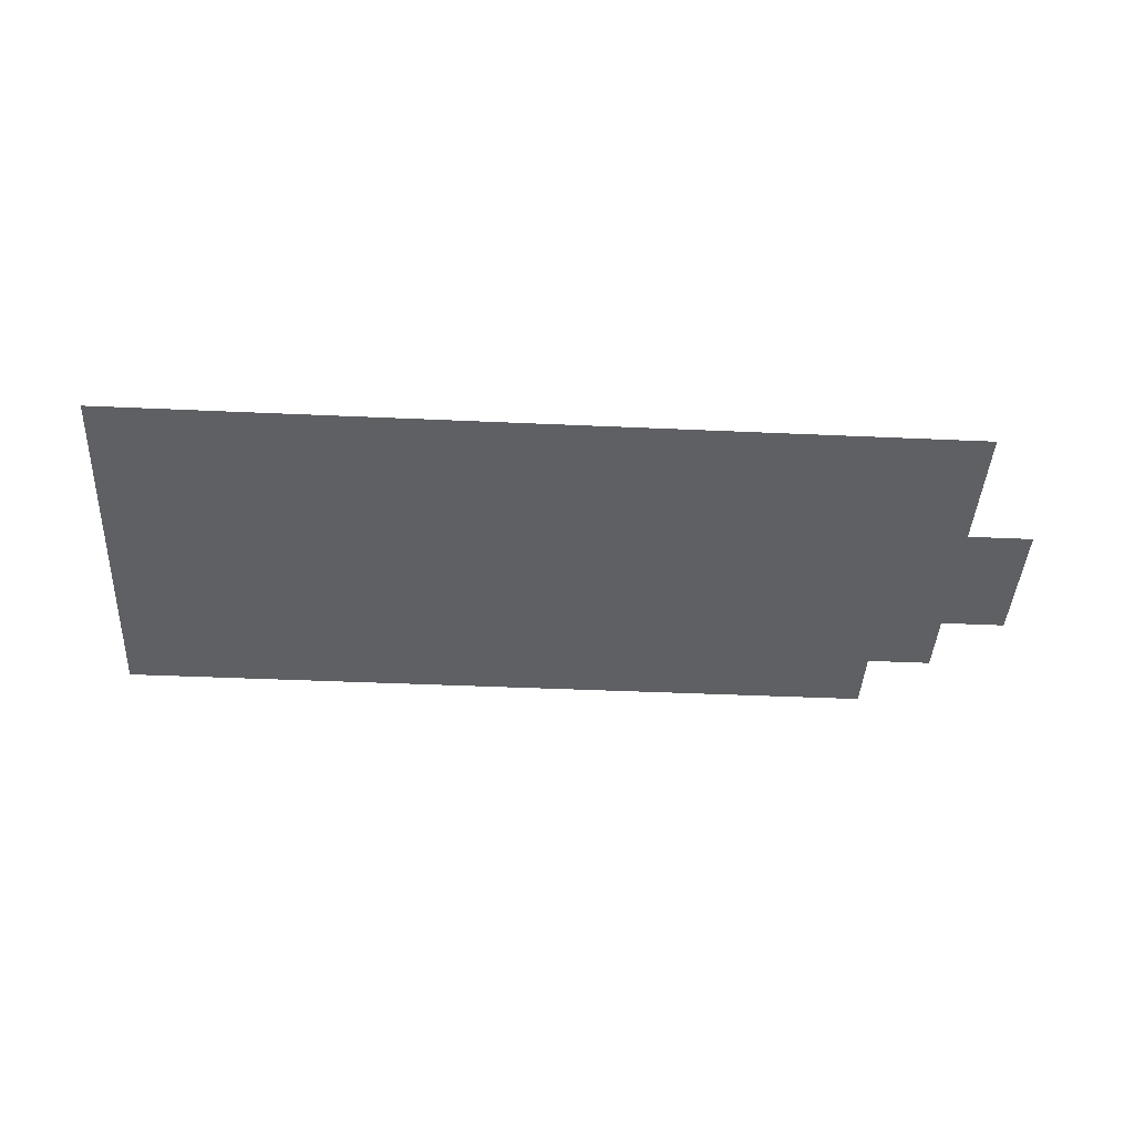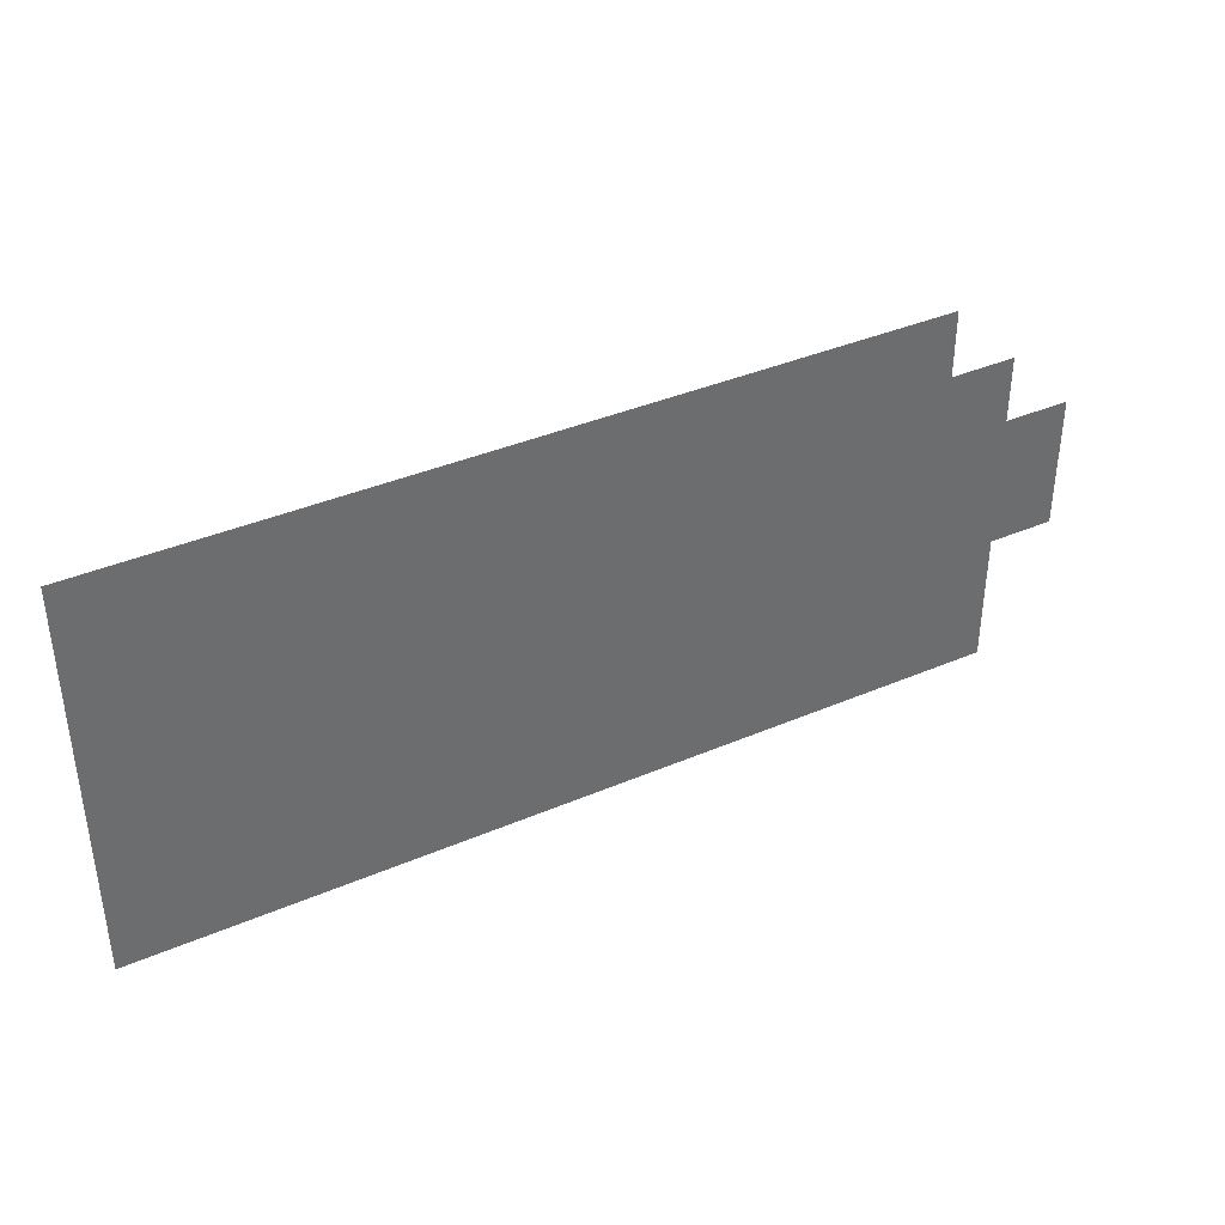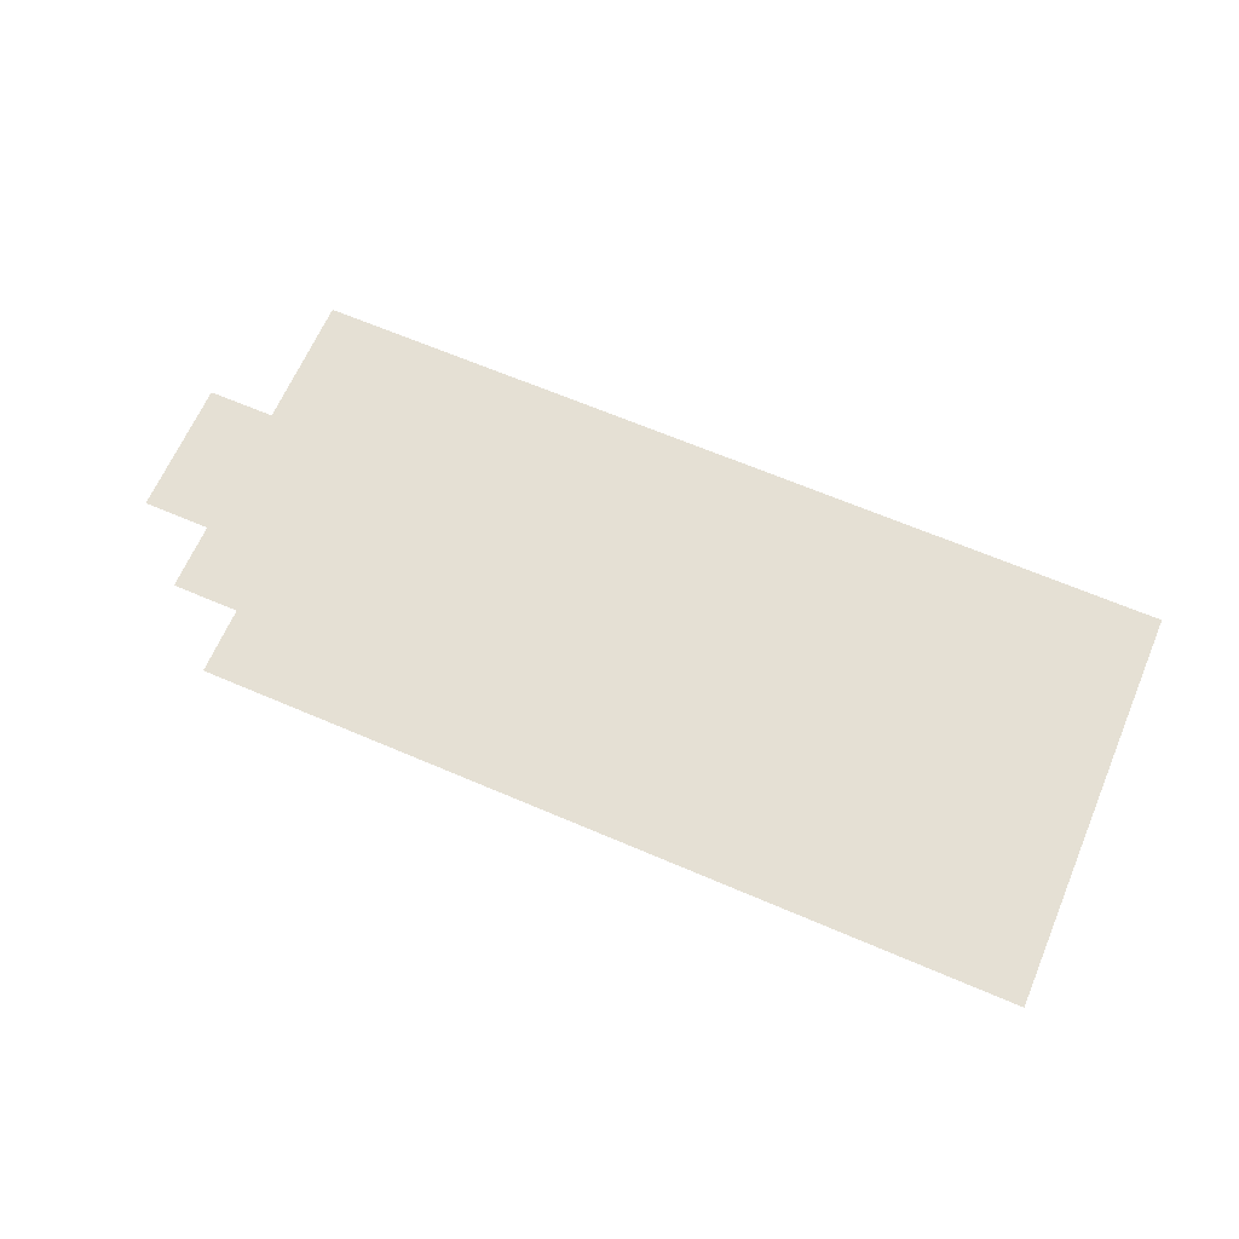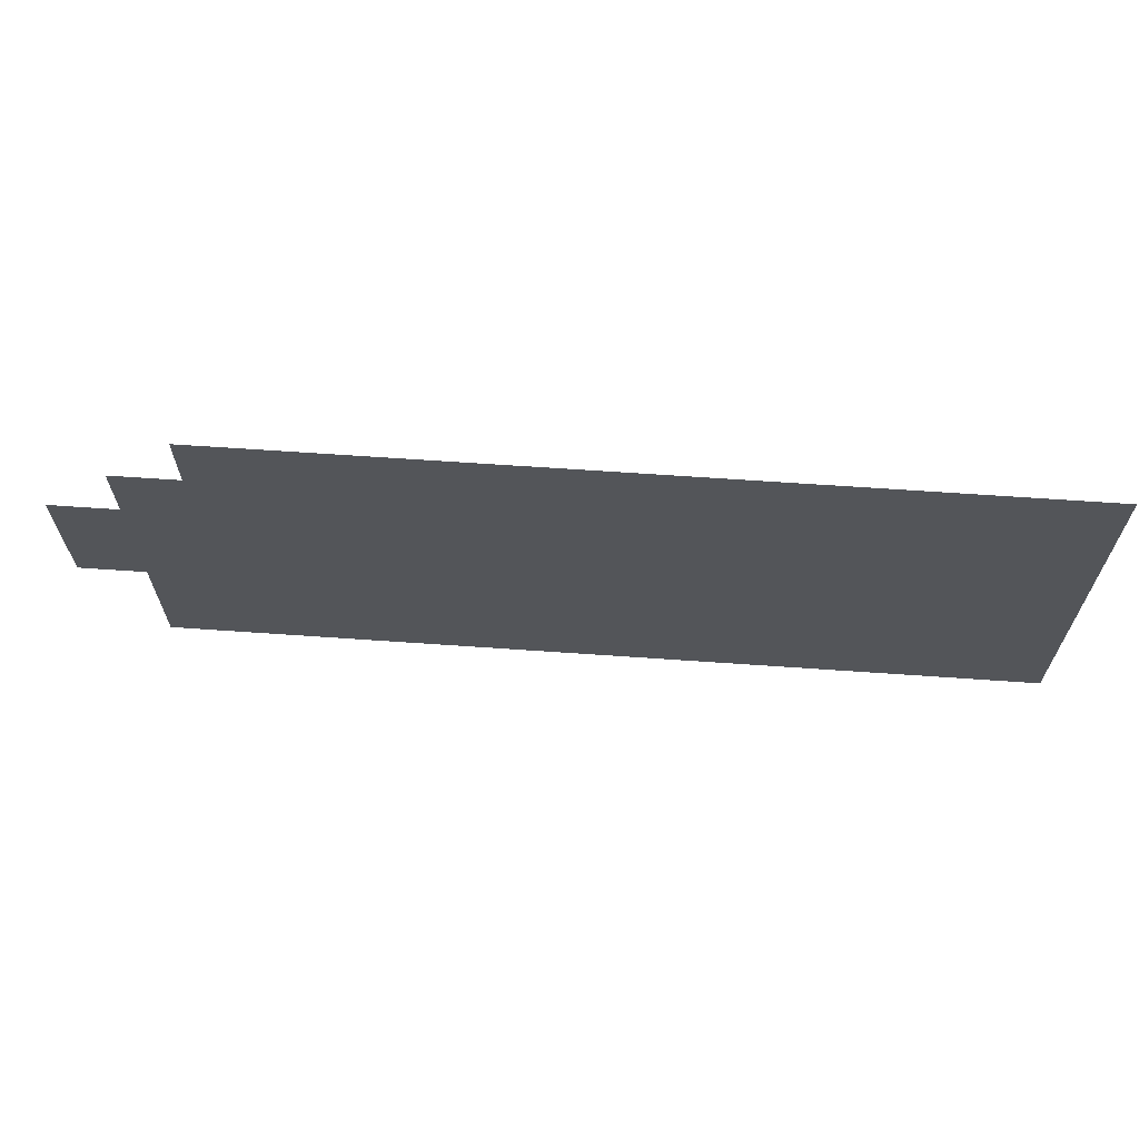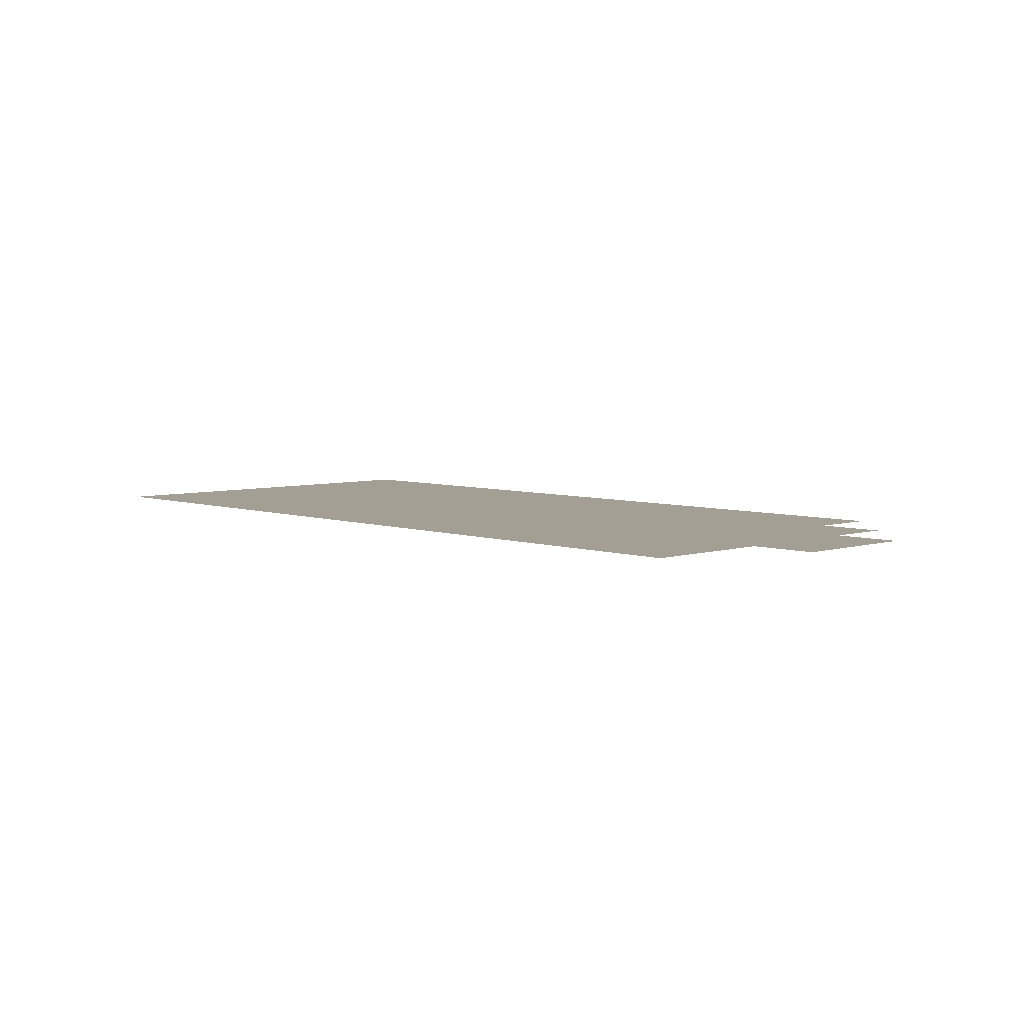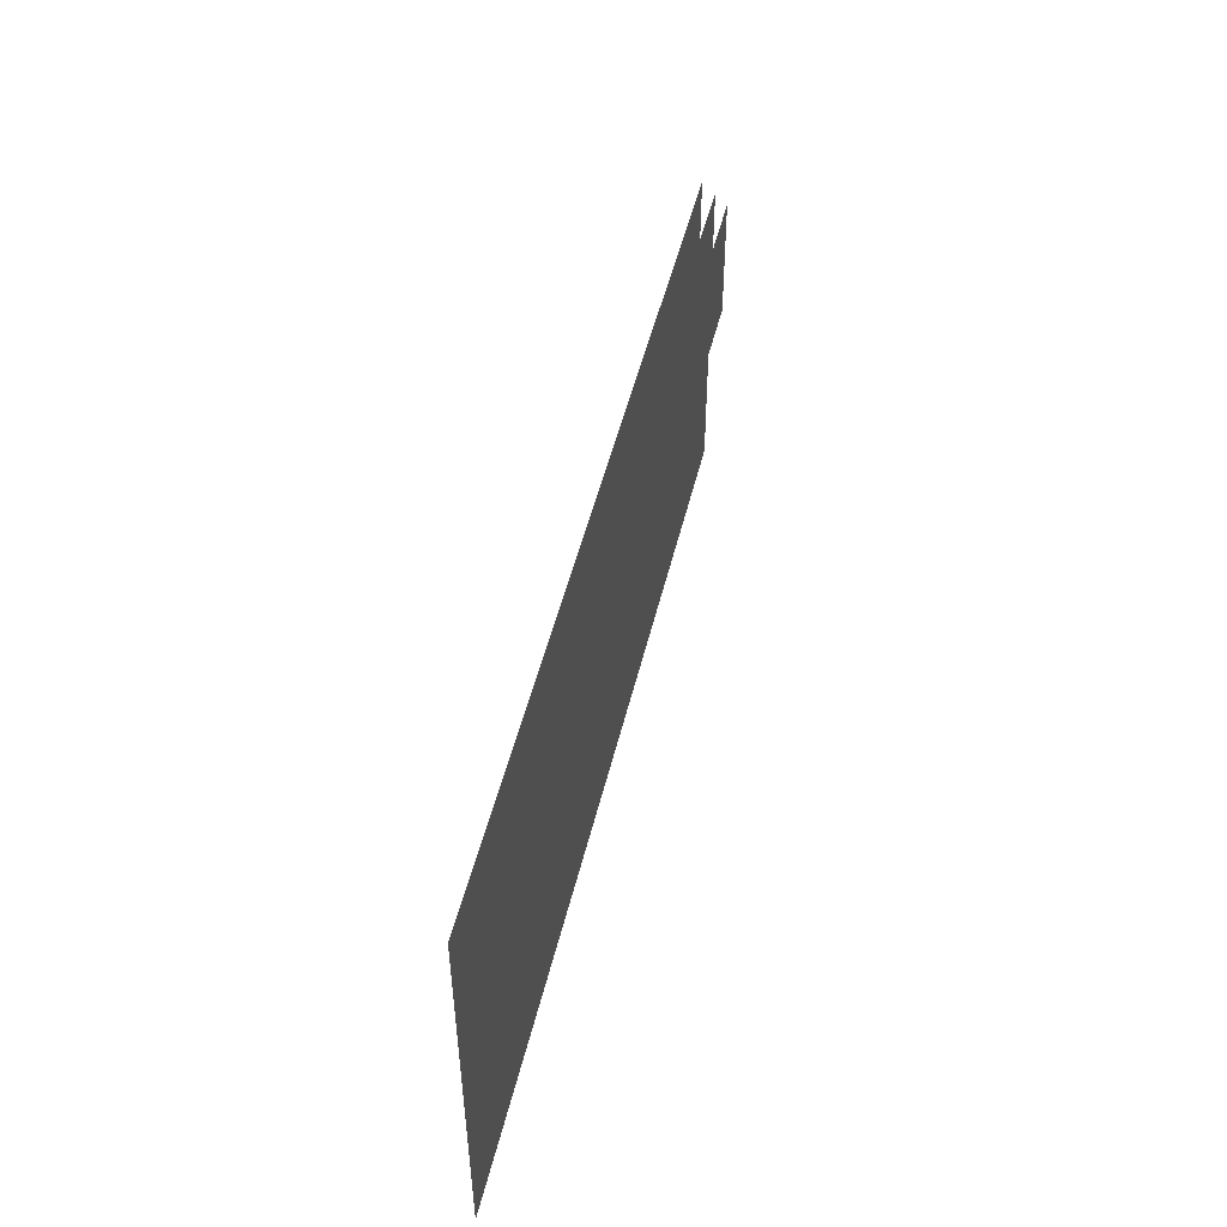
<metadata>
{"format":"obj","ext":"obj","renderer":"f3d","projection":"perspective","resolution":1024,"background":"white","views":[{"elev":-42.1,"azim":-3.1,"up":"+Z"},{"elev":38.5,"azim":-28.4,"up":"+Y"},{"elev":65.4,"azim":-156.7,"up":"+Z"},{"elev":65.5,"azim":-176.0,"up":"+Y"},{"elev":5.5,"azim":46.3,"up":"+Z"},{"elev":49.5,"azim":-76.6,"up":"+Y"}]}
</metadata>
<code>
v -414 -966 0
v -484 -966 0
v -484 -896 0
v -414 -896 0
v -483 -966 0
v -553 -966 0
v -553 -896 0
v -483 -896 0
v -552 -966 0
v -622 -966 0
v -622 -896 0
v -552 -896 0
v -621 -966 0
v -691 -966 0
v -691 -896 0
v -621 -896 0
v -690 -966 0
v -760 -966 0
v -760 -896 0
v -690 -896 0
v -759 -966 0
v -829 -966 0
v -829 -896 0
v -759 -896 0
v -828 -966 0
v -898 -966 0
v -898 -896 0
v -828 -896 0
v -897 -966 0
v -967 -966 0
v -967 -896 0
v -897 -896 0
v -966 -966 0
v -1036 -966 0
v -1036 -896 0
v -966 -896 0
v -1035 -966 0
v -1105 -966 0
v -1105 -896 0
v -1035 -896 0
v -1104 -966 0
v -1174 -966 0
v -1174 -896 0
v -1104 -896 0
v -1173 -966 0
v -1243 -966 0
v -1243 -896 0
v -1173 -896 0
v -345 -1035 0
v -415 -1035 0
v -415 -965 0
v -345 -965 0
v -414 -1035 0
v -484 -1035 0
v -484 -965 0
v -414 -965 0
v -483 -1035 0
v -553 -1035 0
v -553 -965 0
v -483 -965 0
v -552 -1035 0
v -622 -1035 0
v -622 -965 0
v -552 -965 0
v -621 -1035 0
v -691 -1035 0
v -691 -965 0
v -621 -965 0
v -690 -1035 0
v -760 -1035 0
v -760 -965 0
v -690 -965 0
v -759 -1035 0
v -829 -1035 0
v -829 -965 0
v -759 -965 0
v -828 -1035 0
v -898 -1035 0
v -898 -965 0
v -828 -965 0
v -897 -1035 0
v -967 -1035 0
v -967 -965 0
v -897 -965 0
v -966 -1035 0
v -1036 -1035 0
v -1036 -965 0
v -966 -965 0
v -1035 -1035 0
v -1105 -1035 0
v -1105 -965 0
v -1035 -965 0
v -1104 -1035 0
v -1174 -1035 0
v -1174 -965 0
v -1104 -965 0
v -1173 -1035 0
v -1243 -1035 0
v -1243 -965 0
v -1173 -965 0
v -276 -1104 0
v -346 -1104 0
v -346 -1034 0
v -276 -1034 0
v -345 -1104 0
v -415 -1104 0
v -415 -1034 0
v -345 -1034 0
v -414 -1104 0
v -484 -1104 0
v -484 -1034 0
v -414 -1034 0
v -483 -1104 0
v -553 -1104 0
v -553 -1034 0
v -483 -1034 0
v -552 -1104 0
v -622 -1104 0
v -622 -1034 0
v -552 -1034 0
v -621 -1104 0
v -691 -1104 0
v -691 -1034 0
v -621 -1034 0
v -690 -1104 0
v -760 -1104 0
v -760 -1034 0
v -690 -1034 0
v -759 -1104 0
v -829 -1104 0
v -829 -1034 0
v -759 -1034 0
v -828 -1104 0
v -898 -1104 0
v -898 -1034 0
v -828 -1034 0
v -897 -1104 0
v -967 -1104 0
v -967 -1034 0
v -897 -1034 0
v -966 -1104 0
v -1036 -1104 0
v -1036 -1034 0
v -966 -1034 0
v -1035 -1104 0
v -1105 -1104 0
v -1105 -1034 0
v -1035 -1034 0
v -1104 -1104 0
v -1174 -1104 0
v -1174 -1034 0
v -1104 -1034 0
v -1173 -1104 0
v -1243 -1104 0
v -1243 -1034 0
v -1173 -1034 0
v -276 -1173 0
v -346 -1173 0
v -346 -1103 0
v -276 -1103 0
v -345 -1173 0
v -415 -1173 0
v -415 -1103 0
v -345 -1103 0
v -414 -1173 0
v -484 -1173 0
v -484 -1103 0
v -414 -1103 0
v -483 -1173 0
v -553 -1173 0
v -553 -1103 0
v -483 -1103 0
v -552 -1173 0
v -622 -1173 0
v -622 -1103 0
v -552 -1103 0
v -621 -1173 0
v -691 -1173 0
v -691 -1103 0
v -621 -1103 0
v -690 -1173 0
v -760 -1173 0
v -760 -1103 0
v -690 -1103 0
v -759 -1173 0
v -829 -1173 0
v -829 -1103 0
v -759 -1103 0
v -828 -1173 0
v -898 -1173 0
v -898 -1103 0
v -828 -1103 0
v -897 -1173 0
v -967 -1173 0
v -967 -1103 0
v -897 -1103 0
v -966 -1173 0
v -1036 -1173 0
v -1036 -1103 0
v -966 -1103 0
v -1035 -1173 0
v -1105 -1173 0
v -1105 -1103 0
v -1035 -1103 0
v -1104 -1173 0
v -1174 -1173 0
v -1174 -1103 0
v -1104 -1103 0
v -1173 -1173 0
v -1243 -1173 0
v -1243 -1103 0
v -1173 -1103 0
v -345 -1242 0
v -415 -1242 0
v -415 -1172 0
v -345 -1172 0
v -414 -1242 0
v -484 -1242 0
v -484 -1172 0
v -414 -1172 0
v -483 -1242 0
v -553 -1242 0
v -553 -1172 0
v -483 -1172 0
v -552 -1242 0
v -622 -1242 0
v -622 -1172 0
v -552 -1172 0
v -621 -1242 0
v -691 -1242 0
v -691 -1172 0
v -621 -1172 0
v -690 -1242 0
v -760 -1242 0
v -760 -1172 0
v -690 -1172 0
v -759 -1242 0
v -829 -1242 0
v -829 -1172 0
v -759 -1172 0
v -828 -1242 0
v -898 -1242 0
v -898 -1172 0
v -828 -1172 0
v -897 -1242 0
v -967 -1242 0
v -967 -1172 0
v -897 -1172 0
v -966 -1242 0
v -1036 -1242 0
v -1036 -1172 0
v -966 -1172 0
v -1035 -1242 0
v -1105 -1242 0
v -1105 -1172 0
v -1035 -1172 0
v -1104 -1242 0
v -1174 -1242 0
v -1174 -1172 0
v -1104 -1172 0
v -1173 -1242 0
v -1243 -1242 0
v -1243 -1172 0
v -1173 -1172 0
v -345 -1311 0
v -415 -1311 0
v -415 -1241 0
v -345 -1241 0
v -414 -1311 0
v -484 -1311 0
v -484 -1241 0
v -414 -1241 0
v -483 -1311 0
v -553 -1311 0
v -553 -1241 0
v -483 -1241 0
v -552 -1311 0
v -622 -1311 0
v -622 -1241 0
v -552 -1241 0
v -621 -1311 0
v -691 -1311 0
v -691 -1241 0
v -621 -1241 0
v -690 -1311 0
v -760 -1311 0
v -760 -1241 0
v -690 -1241 0
v -759 -1311 0
v -829 -1311 0
v -829 -1241 0
v -759 -1241 0
v -828 -1311 0
v -898 -1311 0
v -898 -1241 0
v -828 -1241 0
v -897 -1311 0
v -967 -1311 0
v -967 -1241 0
v -897 -1241 0
v -966 -1311 0
v -1036 -1311 0
v -1036 -1241 0
v -966 -1241 0
v -1035 -1311 0
v -1105 -1311 0
v -1105 -1241 0
v -1035 -1241 0
v -1104 -1311 0
v -1174 -1311 0
v -1174 -1241 0
v -1104 -1241 0
v -1173 -1311 0
v -1243 -1311 0
v -1243 -1241 0
v -1173 -1241 0
g Experiment_mesh_0001
f 1 2 3 4
f 5 6 7 8
f 9 10 11 12
f 13 14 15 16
f 17 18 19 20
f 21 22 23 24
f 25 26 27 28
f 29 30 31 32
f 33 34 35 36
f 37 38 39 40
f 41 42 43 44
f 45 46 47 48
f 49 50 51 52
f 53 54 55 56
f 57 58 59 60
f 61 62 63 64
f 65 66 67 68
f 69 70 71 72
f 73 74 75 76
f 77 78 79 80
f 81 82 83 84
f 85 86 87 88
f 89 90 91 92
f 93 94 95 96
f 97 98 99 100
f 101 102 103 104
f 105 106 107 108
f 109 110 111 112
f 113 114 115 116
f 117 118 119 120
f 121 122 123 124
f 125 126 127 128
f 129 130 131 132
f 133 134 135 136
f 137 138 139 140
f 141 142 143 144
f 145 146 147 148
f 149 150 151 152
f 153 154 155 156
f 157 158 159 160
f 161 162 163 164
f 165 166 167 168
f 169 170 171 172
f 173 174 175 176
f 177 178 179 180
f 181 182 183 184
f 185 186 187 188
f 189 190 191 192
f 193 194 195 196
f 197 198 199 200
f 201 202 203 204
f 205 206 207 208
f 209 210 211 212
f 213 214 215 216
f 217 218 219 220
f 221 222 223 224
f 225 226 227 228
f 229 230 231 232
f 233 234 235 236
f 237 238 239 240
f 241 242 243 244
f 245 246 247 248
f 249 250 251 252
f 253 254 255 256
f 257 258 259 260
f 261 262 263 264
f 265 266 267 268
f 269 270 271 272
f 273 274 275 276
f 277 278 279 280
f 281 282 283 284
f 285 286 287 288
f 289 290 291 292
f 293 294 295 296
f 297 298 299 300
f 301 302 303 304
f 305 306 307 308
f 309 310 311 312
f 313 314 315 316

</code>
